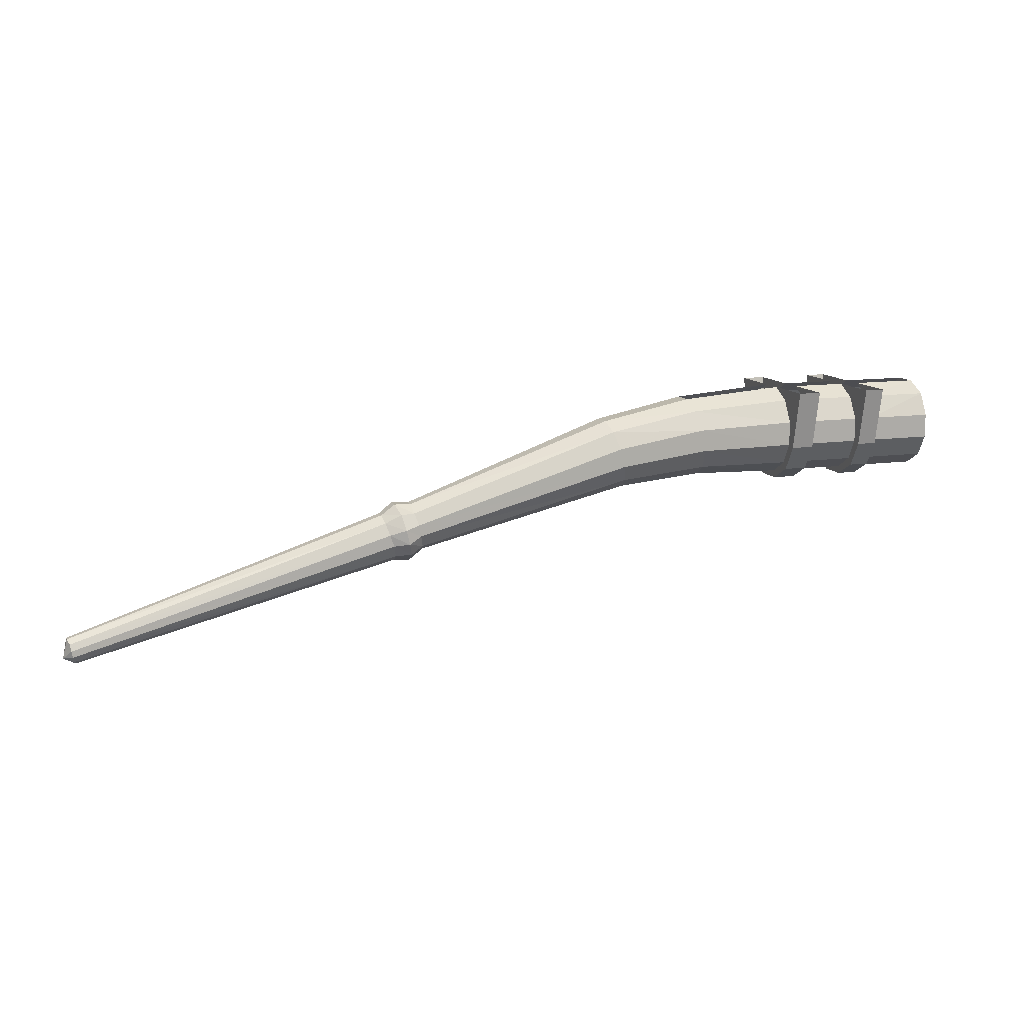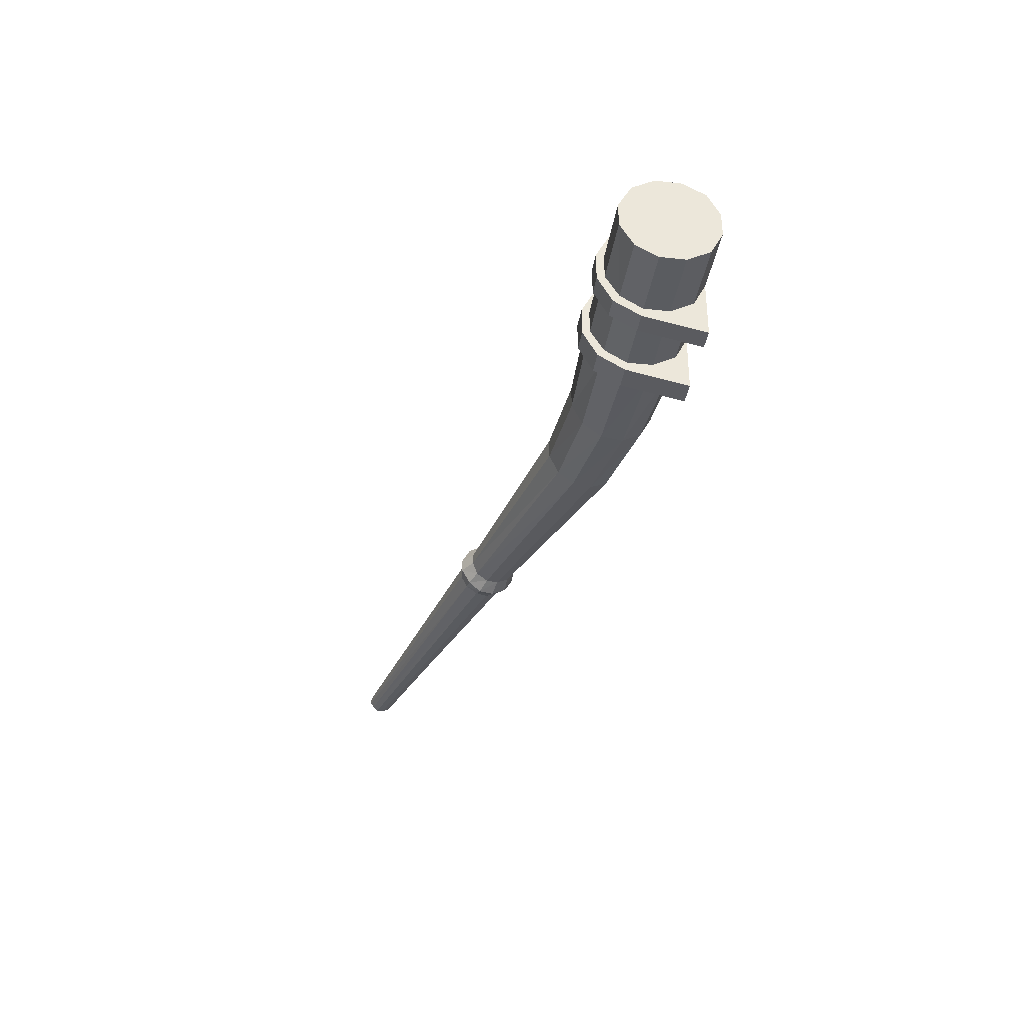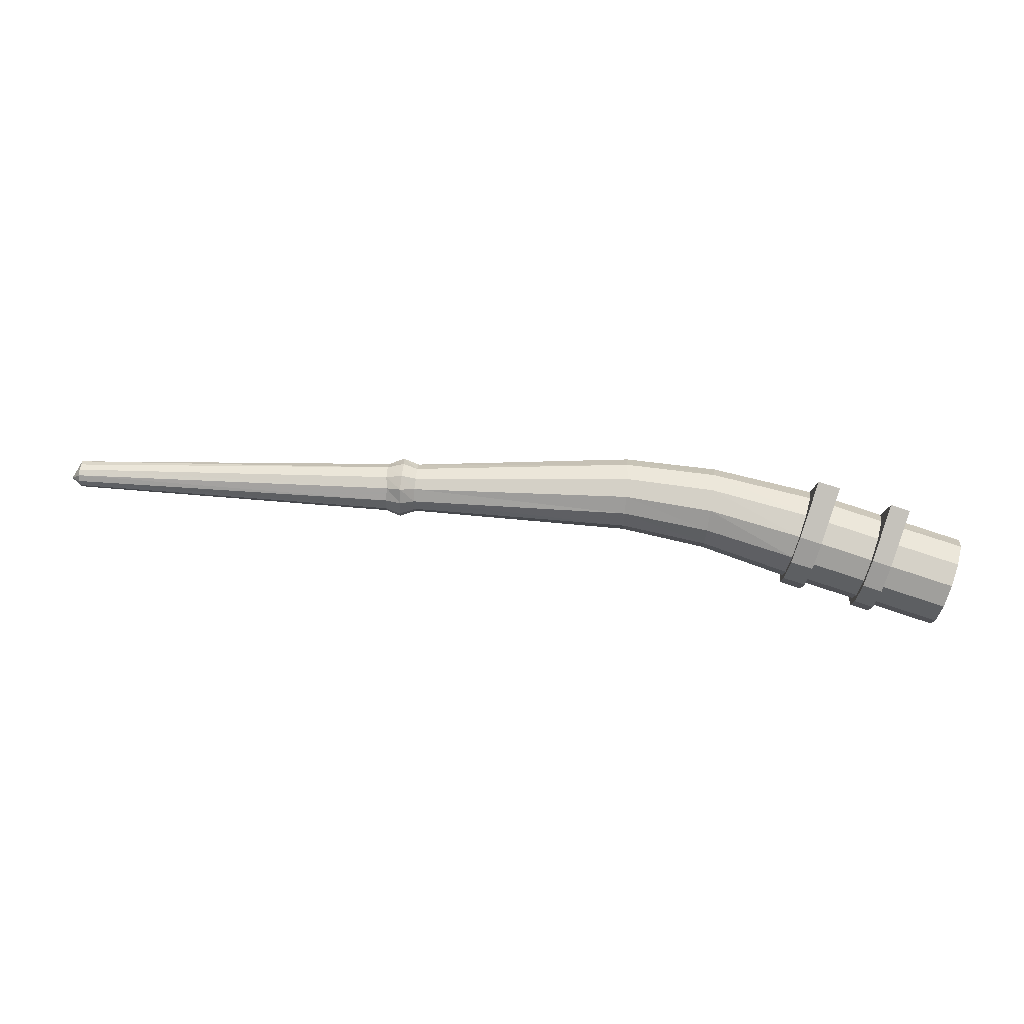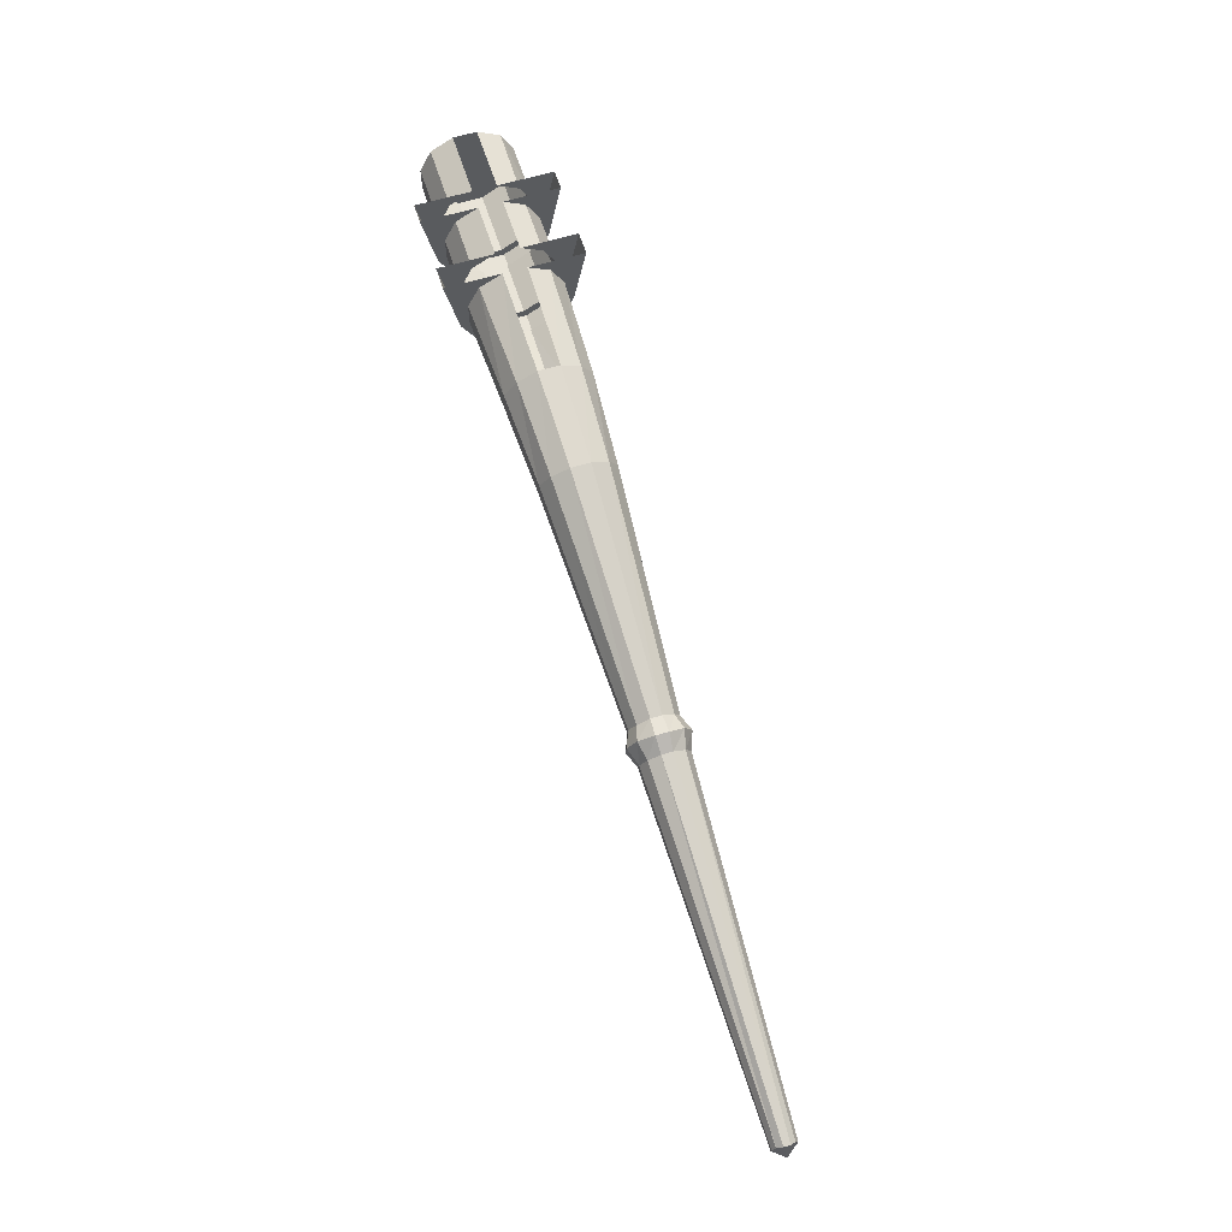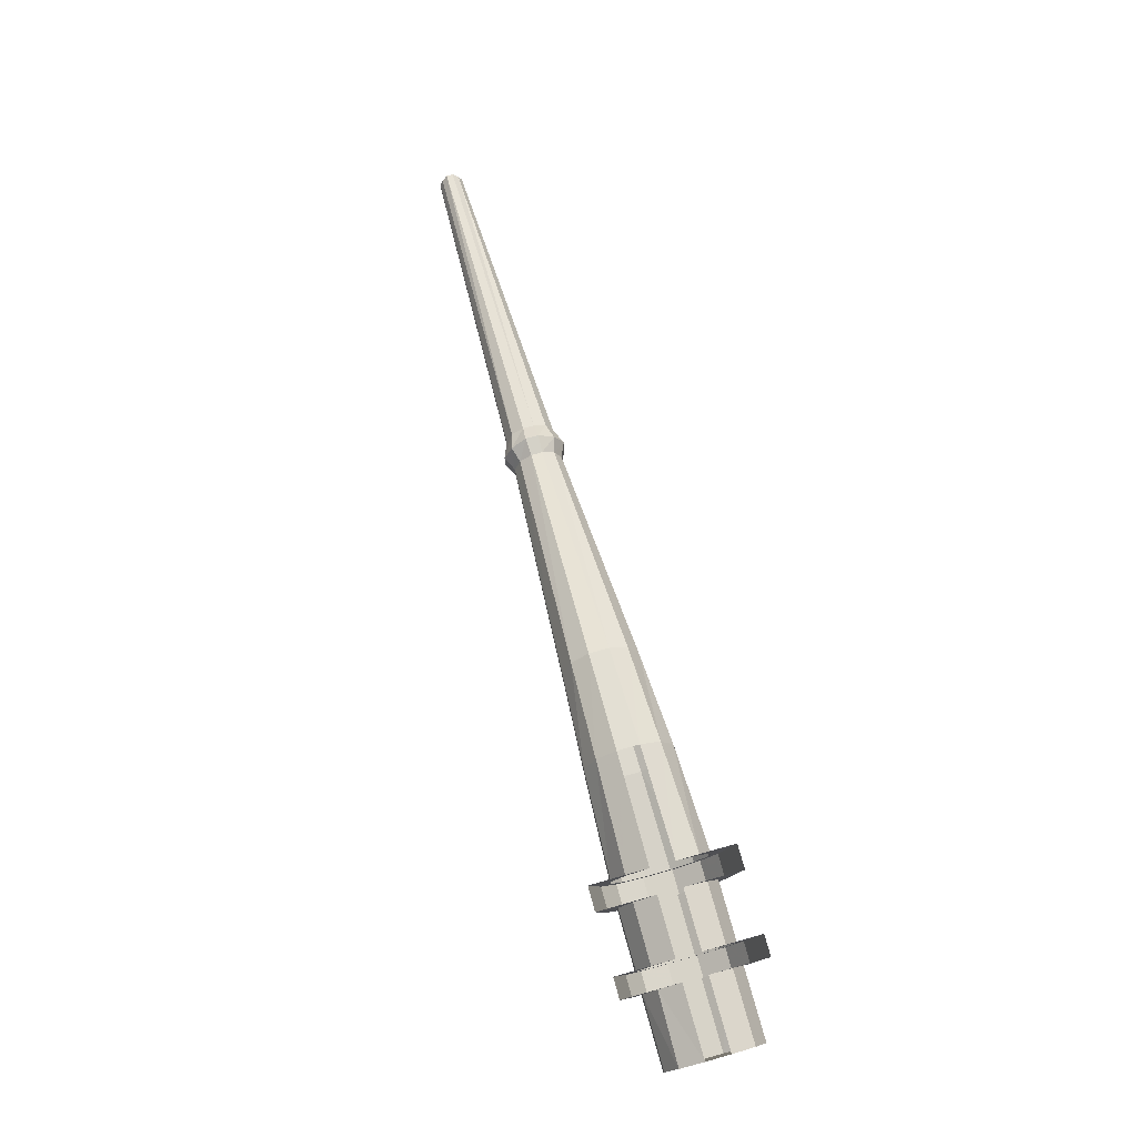
<metadata>
{"format":"obj","ext":"obj","renderer":"f3d","projection":"perspective","resolution":1024,"background":"white","views":[{"elev":11.9,"azim":-19.0,"up":"+Y"},{"elev":-34.3,"azim":82.1,"up":"+Z"},{"elev":79.2,"azim":18.4,"up":"+Z"},{"elev":60.5,"azim":-107.5,"up":"+Y"},{"elev":76.7,"azim":74.4,"up":"+Y"}]}
</metadata>
<code>
v 3.5 -0.3359 0
v 3.5 -0.08594 0.25
v 3.5 -0.25 0.3359
v 3.5 -0.4297 0.3359
v 3.5 -0.5859 0.25
v 3.5 -0.6797 0.08594
v 3.5 -0.6797 -0.08594
v 3.5 -0.5859 -0.25
v 3.5 -0.4297 -0.3359
v 3.5 -0.25 -0.3359
v 3.5 -0.08594 -0.25
v 3.5 0 -0.08594
v 3.5 0 0.08594
v 3 -0.08594 0.2422
v 3 -0.25 0.3359
v 3 -0.4297 0.3359
v 3 -0.5859 0.25
v 3 -0.6797 0.08594
v 3 -0.6797 -0.08594
v 3 -0.5859 -0.2422
v 3 -0.4297 -0.3359
v 3 -0.25 -0.3359
v 3 -0.08594 -0.25
v 3 0 -0.08594
v 3 0 0.08594
v 3 0 0.4922
v 3 -0.4453 0.3984
v 3 -0.6328 0.2891
v 3 -0.7344 0.1016
v 3 -0.7344 -0.1016
v 3 -0.6328 -0.2891
v 3 -0.4453 -0.3984
v 3 0 -0.4922
v 2.852 -0.25 0.3359
v 2.852 -0.08594 0.2422
v 2.438 -0.08594 0.2422
v 2.438 -0.25 0.3359
v 2.852 -0.4297 0.3359
v 2.852 0 0.4922
v 2.852 0 0.08594
v 2.438 0 0.08594
v 2.438 0 0.4922
v 2.438 -0.4453 0.3984
v 2.438 -0.4297 0.3359
v 2.852 -0.5859 0.25
v 2.852 -0.4453 0.3984
v 2.438 -0.5859 0.25
v 2.852 -0.6797 0.08594
v 2.852 -0.6328 0.2891
v 2.438 -0.6797 0.08594
v 2.852 -0.6797 -0.08594
v 2.852 -0.7344 0.1016
v 2.438 -0.6797 -0.08594
v 2.852 -0.5859 -0.2422
v 2.852 -0.7344 -0.1016
v 2.438 -0.5859 -0.2422
v 2.852 -0.4297 -0.3359
v 2.852 -0.6328 -0.2891
v 2.438 -0.4297 -0.3359
v 2.852 -0.25 -0.3359
v 2.852 -0.4453 -0.3984
v 2.438 -0.25 -0.3359
v 2.852 -0.08594 -0.25
v 2.852 0 -0.4922
v 2.438 -0.08594 -0.25
v 2.852 0 -0.08594
v 2.438 0 -0.08594
v 2.438 0 -0.4922
v 2.438 -0.4453 -0.3984
v 2.266 -0.4453 -0.3984
v 2.266 0 -0.4922
v 2.266 -0.25 -0.3359
v 2.266 -0.08594 -0.25
v 2.266 0 -0.08594
v 1.492 -0.1406 -0.2188
v 1.484 -0.0625 -0.07812
v 0.8125 -0.2734 -0.1953
v 0.7969 -0.2031 -0.07031
v 1.484 -0.0625 0.07812
v 0.7969 -0.2031 0.07031
v 1.492 -0.1406 0.2188
v 2.266 -0.08594 0.2422
v 2.266 0 0.08594
v 2.266 0 0.4922
v 2.266 -0.25 0.3359
v 2.266 -0.4297 0.3359
v 2.266 -0.4453 0.3984
v 1.516 -0.2812 0.3047
v 1.547 -0.4453 0.3047
v 2.266 -0.5859 0.25
v 2.266 -0.6328 0.2891
v 2.438 -0.6328 0.2891
v 2.438 -0.7344 0.1016
v 2.438 -0.7344 -0.1016
v 2.438 -0.6328 -0.2891
v 1.57 -0.5859 0.2188
v 2.266 -0.6797 0.08594
v 2.266 -0.7344 0.1016
v 1.586 -0.6641 0.07812
v 2.266 -0.6797 -0.08594
v 2.266 -0.7344 -0.1016
v 1.586 -0.6641 -0.07812
v 2.266 -0.5859 -0.2422
v 2.266 -0.6328 -0.2891
v 1.57 -0.5859 -0.2188
v 2.266 -0.4297 -0.3359
v 1.547 -0.4453 -0.3047
v 1.516 -0.2812 -0.3047
v 0.8516 -0.3984 -0.2656
v -0.75 -0.9062 -0.1719
v -0.7734 -0.8203 -0.125
v -0.7812 -0.7656 -0.03906
v -0.7812 -0.7656 0.03906
v 0.8125 -0.2734 0.1953
v 0.8516 -0.3984 0.2656
v 0.8828 -0.5391 0.2656
v 0.9141 -0.6562 0.1953
v 0.9375 -0.7266 0.07031
v 0.9375 -0.7266 -0.07031
v 0.9141 -0.6562 -0.1953
v 0.8828 -0.5391 -0.2656
v -0.7344 -0.9922 -0.1719
v -0.8359 -1.039 -0.2188
v -0.8594 -0.9297 -0.2188
v -0.8828 -0.8203 -0.1562
v -0.9062 -0.7578 -0.04688
v -0.9062 -0.7578 0.04688
v -0.7734 -0.8203 0.125
v -0.75 -0.9062 0.1719
v -0.7344 -0.9922 0.1719
v -0.7109 -1.078 0.125
v -0.6875 -1.117 0.03906
v -0.6875 -1.117 -0.03906
v -0.7109 -1.078 -0.125
v -0.8047 -1.133 -0.1562
v -0.9219 -1.141 -0.125
v -0.9453 -1.055 -0.1719
v -0.9766 -0.9688 -0.1719
v -1 -0.8828 -0.125
v -1.008 -0.8359 -0.03906
v -1.008 -0.8359 0.03906
v -0.8828 -0.8203 0.1562
v -0.8594 -0.9297 0.2188
v -0.8359 -1.039 0.2188
v -0.8047 -1.133 0.1562
v -0.7969 -1.195 0.04688
v -0.7969 -1.195 -0.04688
v -0.9141 -1.188 -0.03906
v -3.312 -1.781 -0.02344
v -3.32 -1.758 -0.0625
v -3.336 -1.719 -0.08594
v -3.344 -1.672 -0.08594
v -3.352 -1.625 -0.0625
v -3.367 -1.594 -0.02344
v -3.367 -1.594 0.02344
v -1 -0.8828 0.125
v -0.9766 -0.9688 0.1719
v -0.9453 -1.055 0.1719
v -0.9219 -1.141 0.125
v -0.9141 -1.188 0.03906
v -3.312 -1.781 0.02344
v -3.398 -1.742 0
v -3.352 -1.625 0.0625
v -3.344 -1.672 0.08594
v -3.336 -1.719 0.08594
v -3.32 -1.758 0.0625
f 1 2 3
f 1 3 4
f 1 4 5
f 1 5 6
f 1 6 7
f 1 7 8
f 1 8 9
f 1 9 10
f 1 10 11
f 1 11 12
f 1 12 13
f 1 13 2
f 149 161 162
f 149 162 150
f 150 162 151
f 151 162 152
f 152 162 153
f 153 162 154
f 154 162 155
f 155 162 163
f 161 166 162
f 162 166 165
f 162 165 164
f 162 164 163
f 2 13 14
f 2 14 15
f 2 15 3
f 10 22 23
f 10 23 11
f 11 23 24
f 11 24 12
f 13 25 14
f 34 35 36
f 34 36 37
f 35 40 41
f 35 41 36
f 60 62 63
f 62 65 63
f 63 65 66
f 65 67 66
f 74 73 75
f 74 75 76
f 76 75 77
f 76 77 78
f 76 78 79
f 79 78 80
f 79 80 81
f 79 81 82
f 79 82 83
f 85 82 81
f 85 81 88
f 72 108 73
f 73 108 75
f 75 108 109
f 75 109 77
f 77 109 110
f 77 110 111
f 77 111 78
f 78 111 112
f 78 112 80
f 80 112 113
f 80 113 114
f 80 114 81
f 81 114 88
f 88 114 115
f 113 128 114
f 114 128 115
f 115 128 129
f 138 152 139
f 139 152 153
f 139 153 140
f 140 153 154
f 140 154 141
f 141 154 155
f 141 155 156
f 155 163 156
f 156 163 157
f 157 163 164
f 3 15 16
f 3 16 4
f 9 21 22
f 9 22 10
f 34 37 38
f 37 44 38
f 57 59 60
f 59 62 60
f 85 88 86
f 86 88 89
f 106 107 72
f 107 108 72
f 88 115 89
f 89 115 116
f 107 121 108
f 108 121 109
f 109 121 122
f 109 122 110
f 115 129 116
f 116 129 130
f 136 150 137
f 137 150 151
f 137 151 138
f 138 151 152
f 157 164 158
f 158 164 165
f 158 165 159
f 159 165 166
f 4 16 17
f 4 17 5
f 5 17 18
f 5 18 6
f 6 18 19
f 6 19 7
f 7 19 20
f 7 20 8
f 8 20 21
f 8 21 9
f 38 44 45
f 44 47 45
f 45 47 48
f 47 50 48
f 48 50 51
f 50 53 51
f 51 53 54
f 53 56 54
f 54 56 57
f 56 59 57
f 86 89 90
f 89 96 90
f 90 96 97
f 96 99 97
f 97 99 100
f 99 102 100
f 100 102 103
f 102 105 103
f 103 105 106
f 105 107 106
f 89 116 96
f 96 116 117
f 96 117 99
f 99 117 118
f 99 118 102
f 102 118 119
f 102 119 105
f 105 119 120
f 105 120 107
f 107 120 121
f 116 130 117
f 117 130 131
f 117 131 118
f 118 131 132
f 118 132 119
f 119 132 133
f 119 133 120
f 120 133 134
f 120 134 121
f 121 134 122
f 136 148 149
f 136 149 150
f 148 160 161
f 148 161 149
f 159 166 160
f 160 166 161
f 14 25 26
f 14 26 15
f 15 26 27
f 15 27 16
f 16 27 28
f 16 28 17
f 17 28 29
f 17 29 18
f 18 29 30
f 18 30 19
f 19 30 31
f 19 31 20
f 20 31 32
f 20 32 21
f 21 32 33
f 21 33 22
f 22 33 23
f 23 33 24
f 34 38 39
f 34 39 35
f 35 39 40
f 36 41 42
f 36 42 37
f 37 42 43
f 37 43 44
f 38 45 46
f 38 46 39
f 45 48 49
f 45 49 46
f 48 51 52
f 48 52 49
f 51 54 55
f 51 55 52
f 54 57 58
f 54 58 55
f 57 60 61
f 57 61 58
f 60 63 64
f 60 64 61
f 63 66 64
f 67 65 68
f 68 65 62
f 68 62 59
f 68 59 69
f 71 70 72
f 71 72 73
f 71 73 74
f 83 82 84
f 84 82 85
f 84 85 86
f 84 86 87
f 86 90 87
f 87 90 91
f 43 92 44
f 44 92 47
f 47 92 93
f 47 93 50
f 50 93 94
f 50 94 53
f 53 94 95
f 53 95 56
f 56 95 69
f 56 69 59
f 90 97 91
f 91 97 98
f 97 100 98
f 98 100 101
f 100 103 101
f 101 103 104
f 103 106 104
f 104 106 70
f 106 72 70
f 39 46 27
f 39 27 26
f 61 64 33
f 61 33 32
f 68 69 70
f 68 70 71
f 84 87 43
f 84 43 42
f 46 49 28
f 46 28 27
f 49 52 29
f 49 29 28
f 55 58 31
f 55 31 30
f 58 61 32
f 58 32 31
f 87 91 92
f 87 92 43
f 91 98 93
f 91 93 92
f 101 104 95
f 101 95 94
f 104 70 69
f 104 69 95
f 52 55 30
f 52 30 29
f 98 101 94
f 98 94 93
f 110 122 123
f 110 123 124
f 110 124 111
f 111 124 125
f 111 125 112
f 112 125 126
f 112 126 113
f 113 126 127
f 113 127 128
f 122 134 135
f 122 135 123
f 123 135 136
f 123 136 137
f 123 137 124
f 124 137 138
f 124 138 125
f 125 138 139
f 125 139 126
f 126 139 140
f 126 140 127
f 127 140 141
f 127 141 142
f 127 142 128
f 128 142 129
f 129 142 143
f 129 143 130
f 130 143 144
f 130 144 131
f 131 144 145
f 131 145 132
f 132 145 146
f 132 146 133
f 133 146 147
f 133 147 134
f 134 147 135
f 135 147 148
f 135 148 136
f 141 156 142
f 142 156 143
f 143 156 157
f 143 157 144
f 144 157 158
f 144 158 145
f 145 158 159
f 145 159 146
f 146 159 160
f 146 160 147
f 147 160 148

</code>
